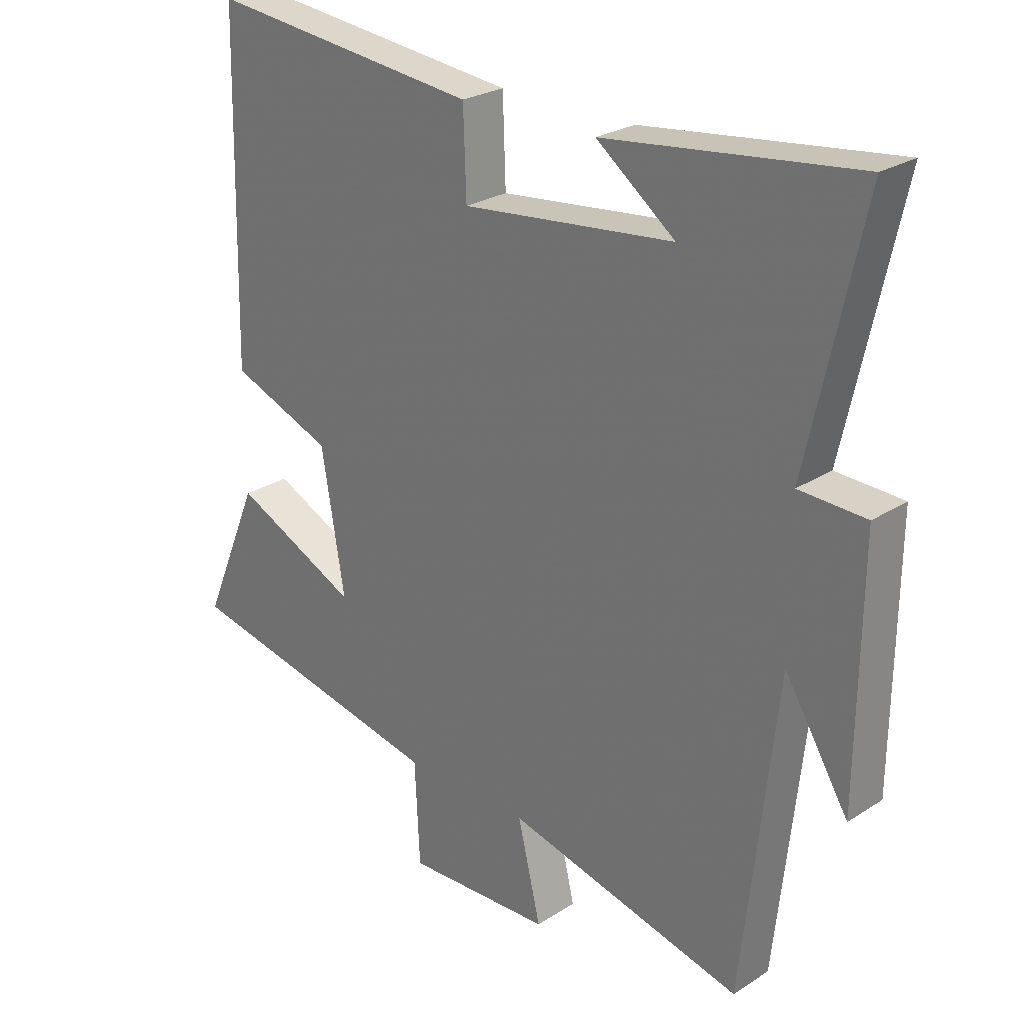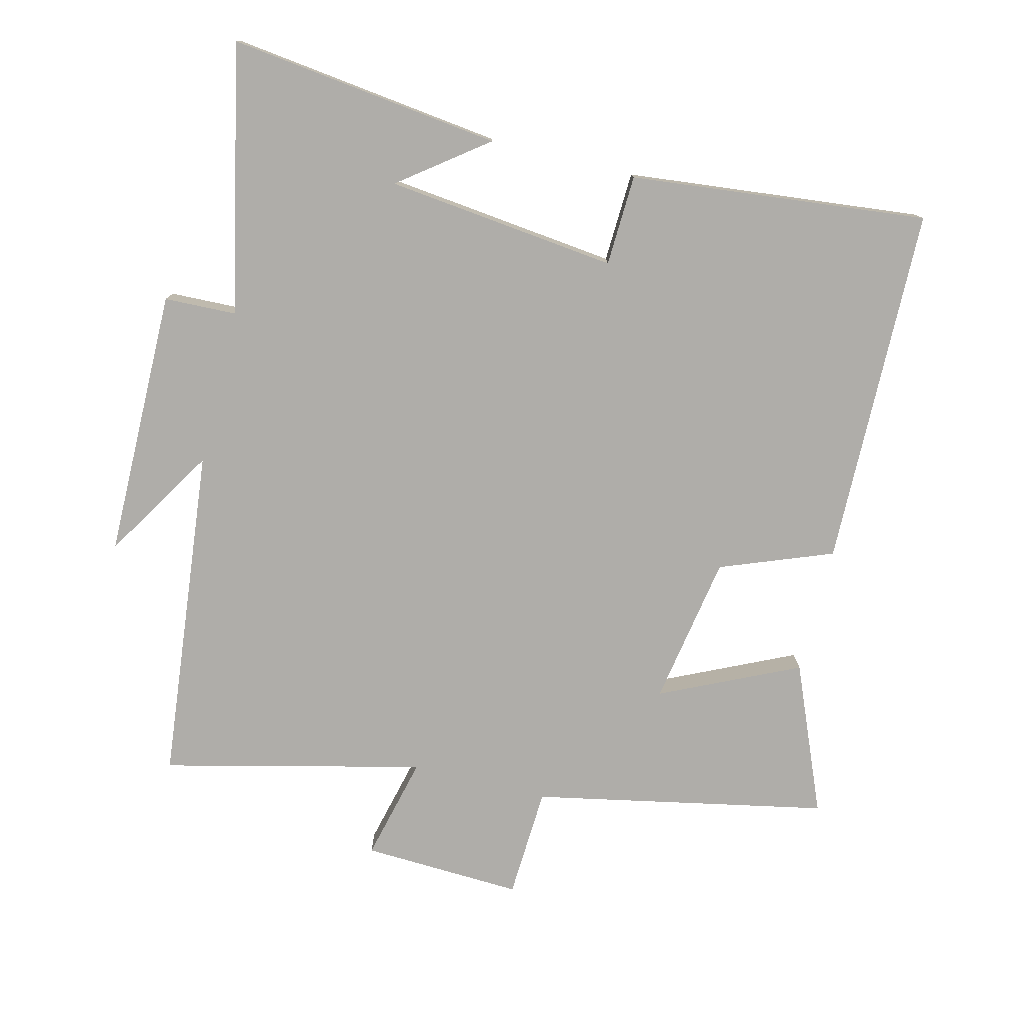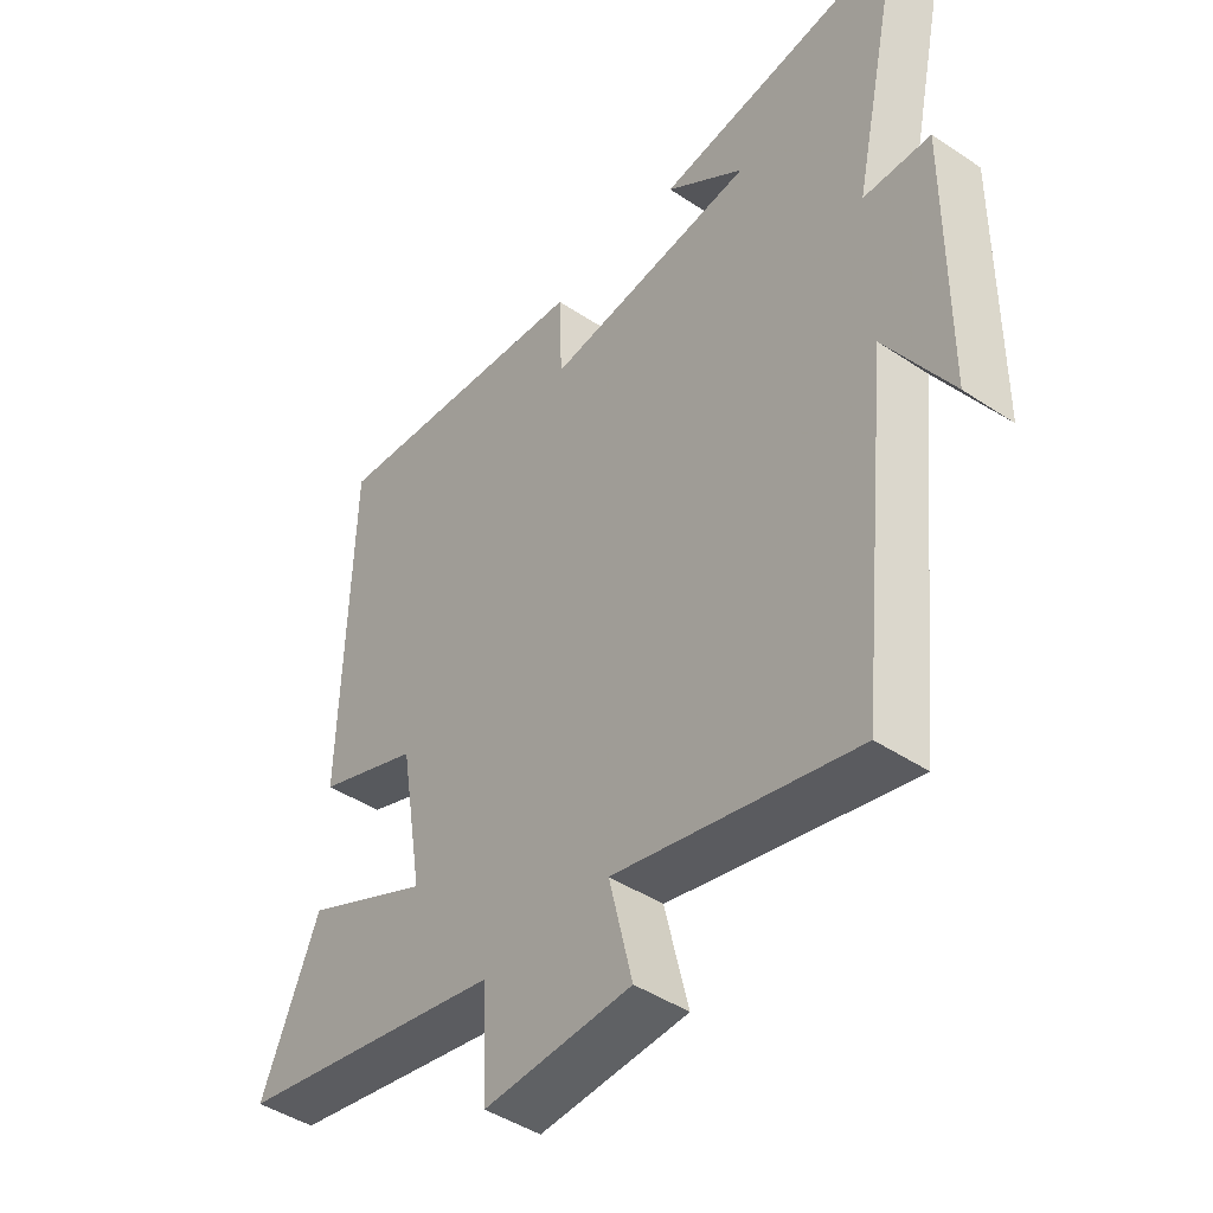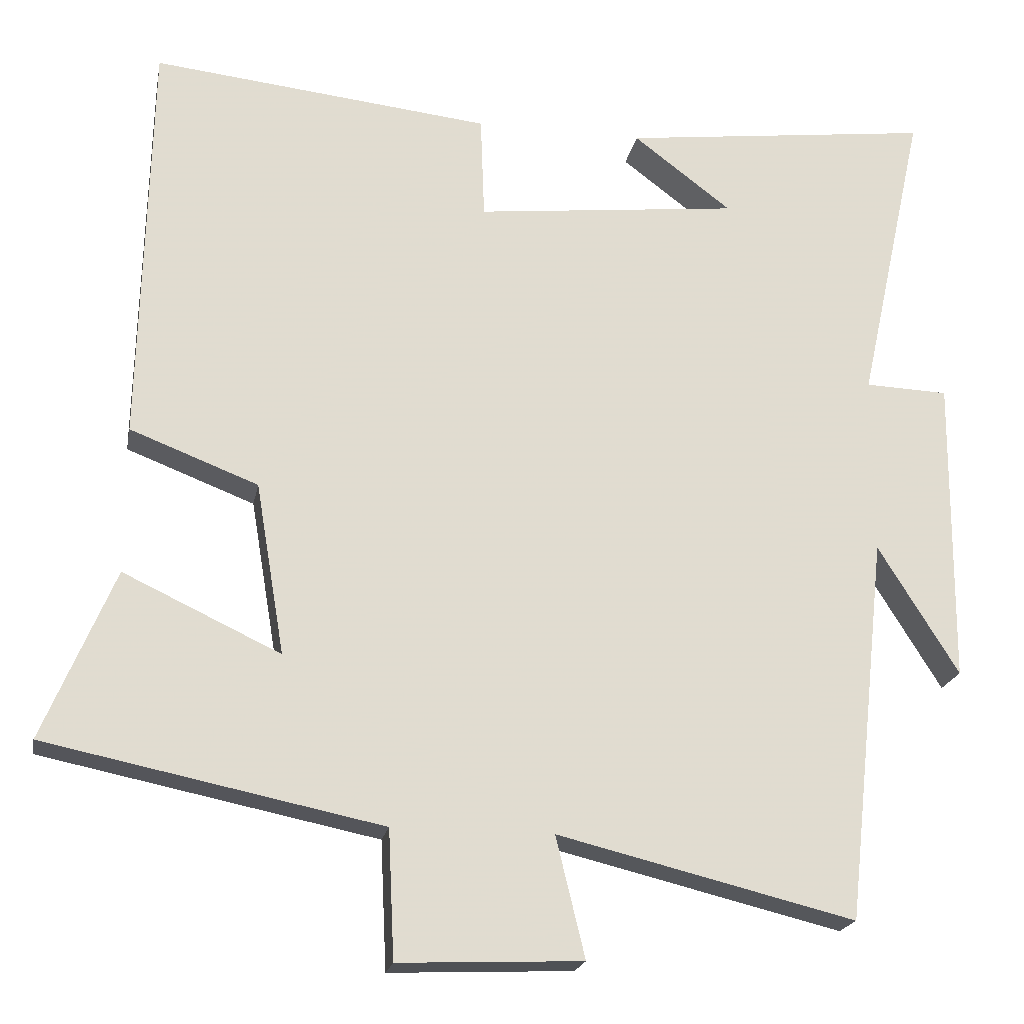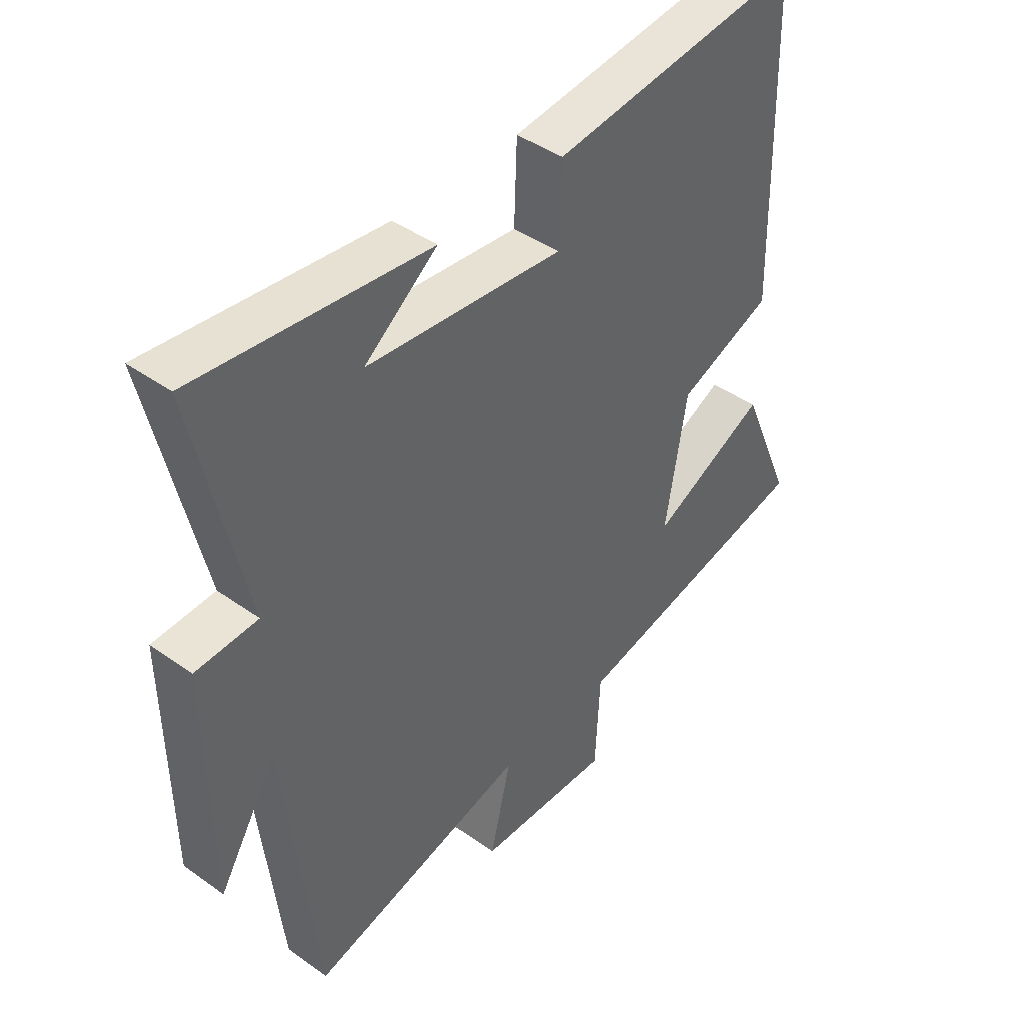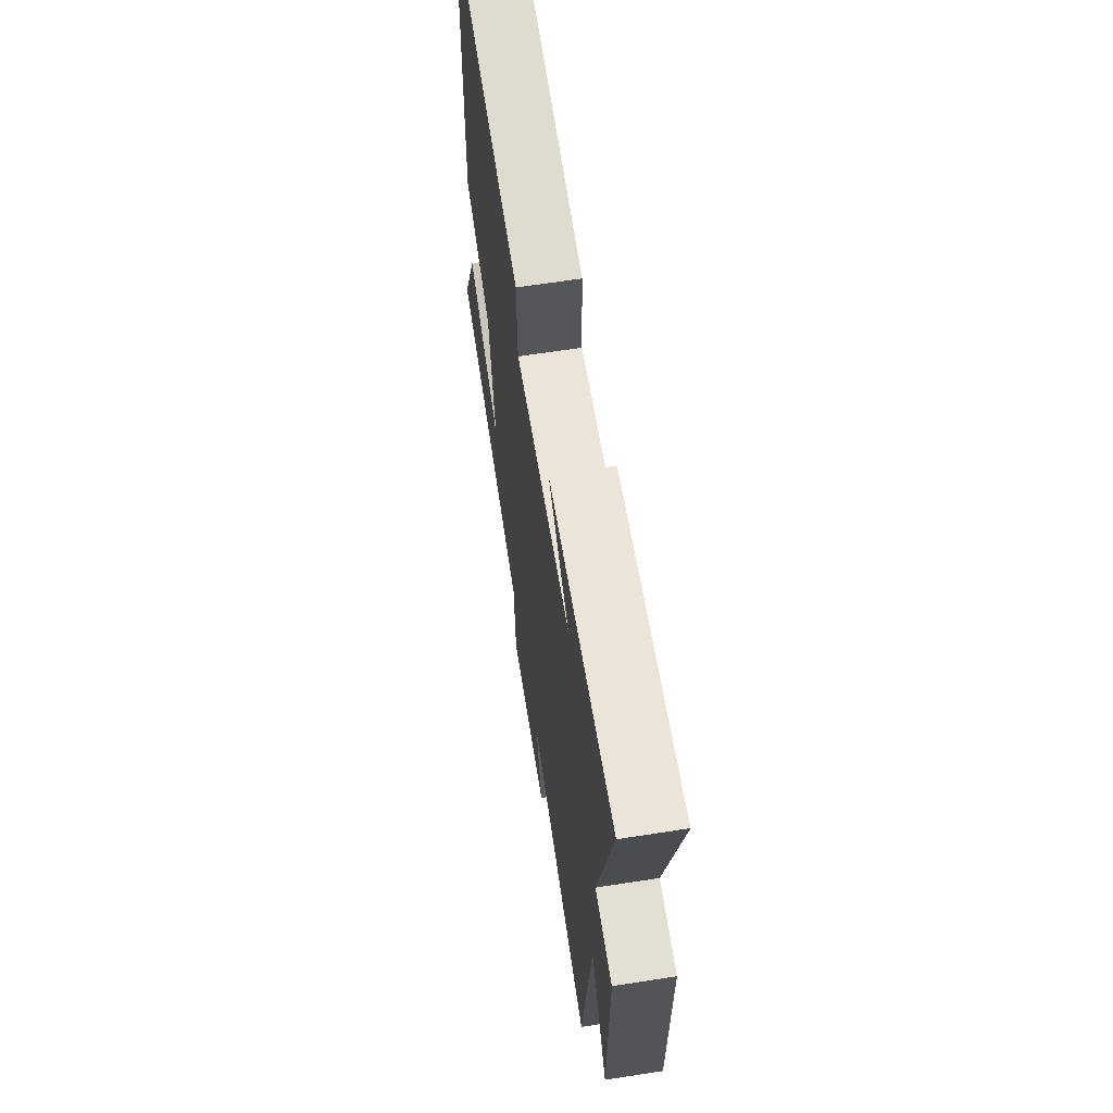
<metadata>
{"format":"obj","ext":"obj","renderer":"f3d","projection":"perspective","resolution":1024,"background":"white","views":[{"elev":25.7,"azim":-135.6,"up":"+Z"},{"elev":-77.3,"azim":-14.1,"up":"+Y"},{"elev":-44.9,"azim":-127.8,"up":"+Z"},{"elev":-20.5,"azim":169.4,"up":"+Z"},{"elev":43.3,"azim":-49.9,"up":"+Z"},{"elev":64.6,"azim":-98.9,"up":"+Z"}]}
</metadata>
<code>
v -0.445 0.07 -0.595
v -0.5 0.07 -0.089
v -0.605 0.07 -0.259
v -0.609 0.07 0.145
v -0.5 0.07 0.149
v -0.588 0.07 0.55
v -0.179 0.07 0.5
v -0.308 0.07 0.402
v 0.038 0.07 0.364
v 0.043 0.07 0.5
v 0.488 0.07 0.548
v 0.5 0.07 0.007
v 0.332 0.07 -0.058
v 0.294 0.07 -0.284
v 0.5 0.07 -0.187
v 0.594 0.07 -0.41
v 0.154 0.07 -0.5
v 0.146 0.07 -0.668
v -0.094 0.07 -0.658
v -0.056 0.07 -0.5
v -0.445 0 -0.595
v -0.5 0 -0.089
v -0.605 0 -0.259
v -0.609 0 0.145
v -0.5 0 0.149
v -0.588 0 0.55
v -0.179 0 0.5
v -0.308 0 0.402
v 0.038 0 0.364
v 0.043 0 0.5
v 0.488 0 0.548
v 0.5 0 0.007
v 0.332 0 -0.058
v 0.294 0 -0.284
v 0.5 0 -0.187
v 0.594 0 -0.41
v 0.154 0 -0.5
v 0.146 0 -0.668
v -0.094 0 -0.658
v -0.056 0 -0.5
f 17 18 19 20
f 15 16 17 20
f 14 15 20
f 13 14 20 1
f 10 11 12 13
f 9 10 13
f 8 9 13 1
f 6 7 8
f 5 6 8
f 5 8 1 2
f 2 3 4 5
f 40 39 38 37
f 40 37 36 35
f 40 35 34
f 21 40 34 33
f 33 32 31 30
f 33 30 29
f 21 33 29 28
f 28 27 26
f 28 26 25
f 22 21 28 25
f 25 24 23 22
f 1 21 22 2
f 2 22 23 3
f 3 23 24 4
f 4 24 25 5
f 5 25 26 6
f 6 26 27 7
f 7 27 28 8
f 8 28 29 9
f 9 29 30 10
f 10 30 31 11
f 11 31 32 12
f 12 32 33 13
f 13 33 34 14
f 14 34 35 15
f 15 35 36 16
f 16 36 37 17
f 17 37 38 18
f 18 38 39 19
f 19 39 40 20
f 20 40 21 1

</code>
